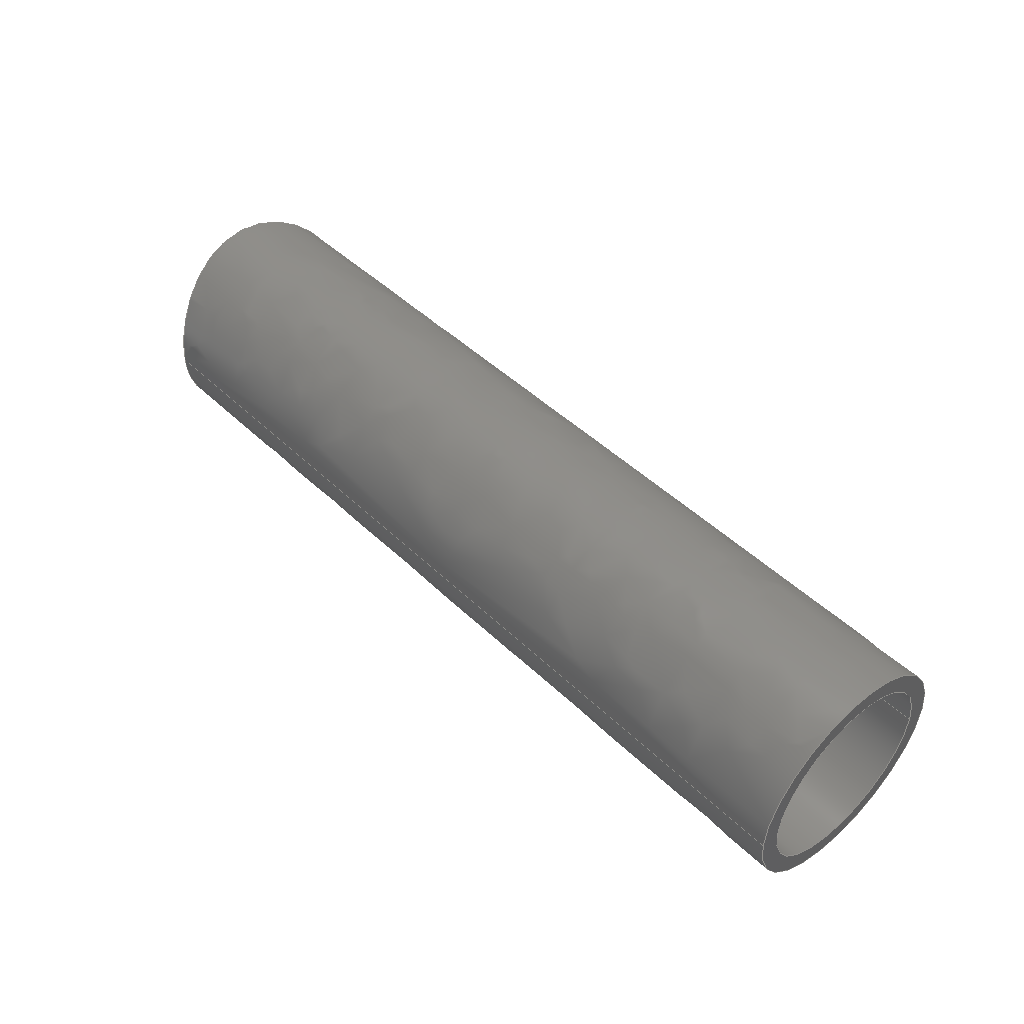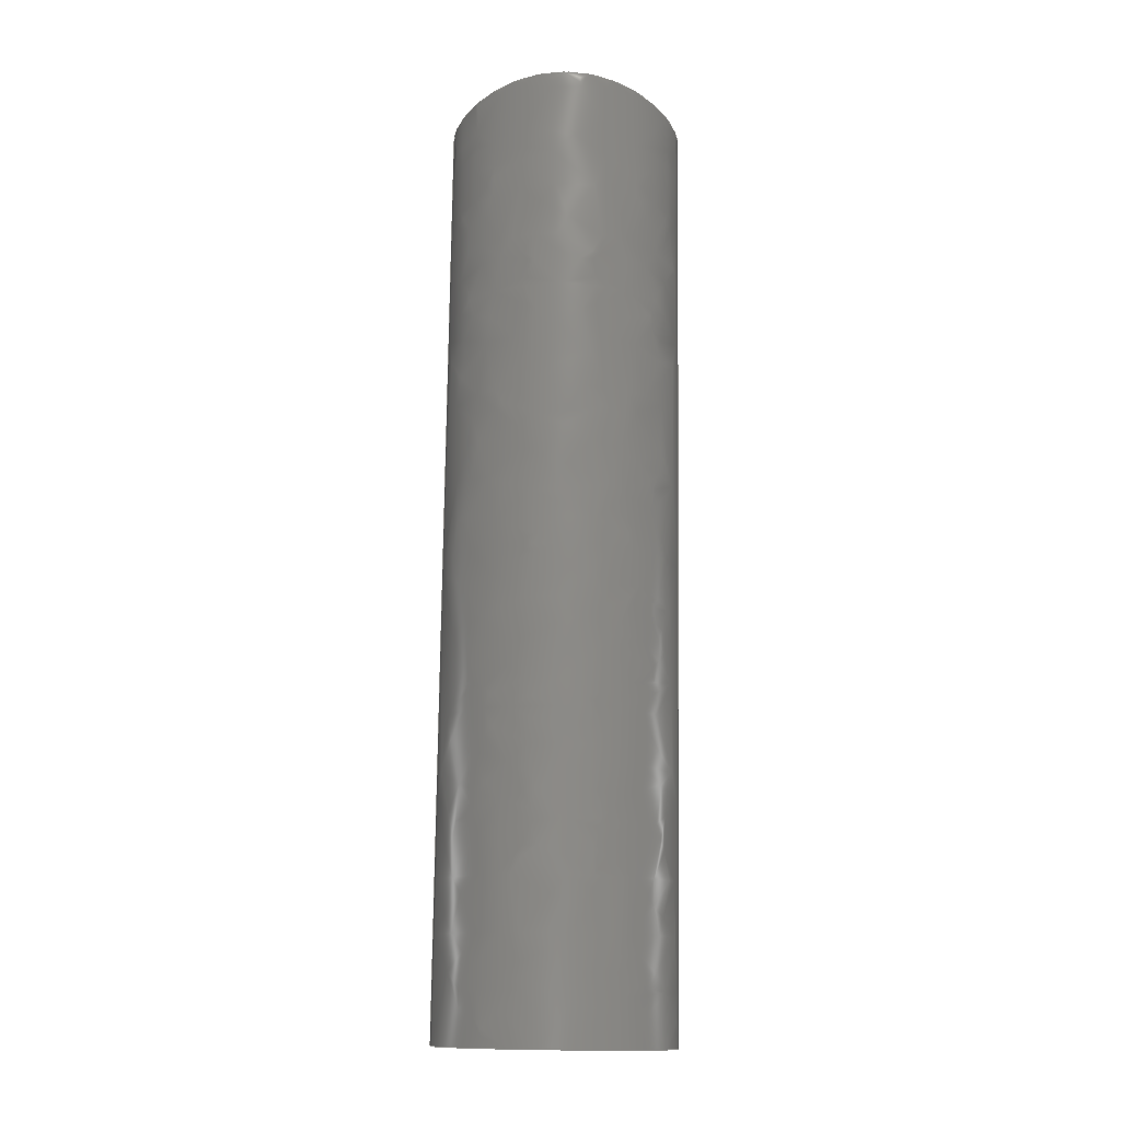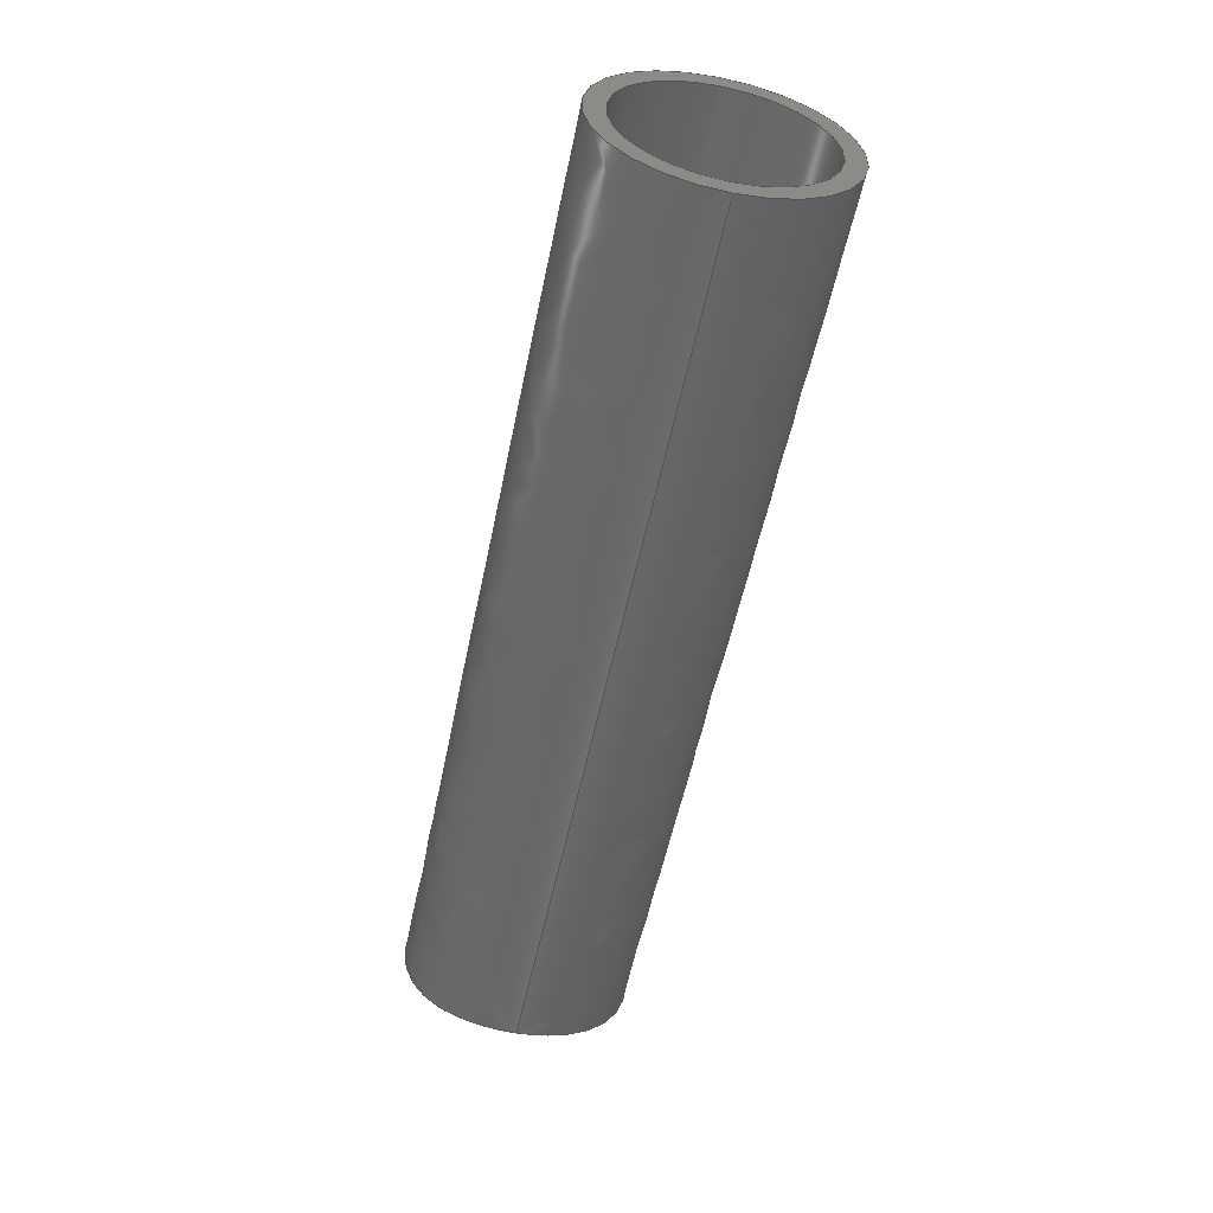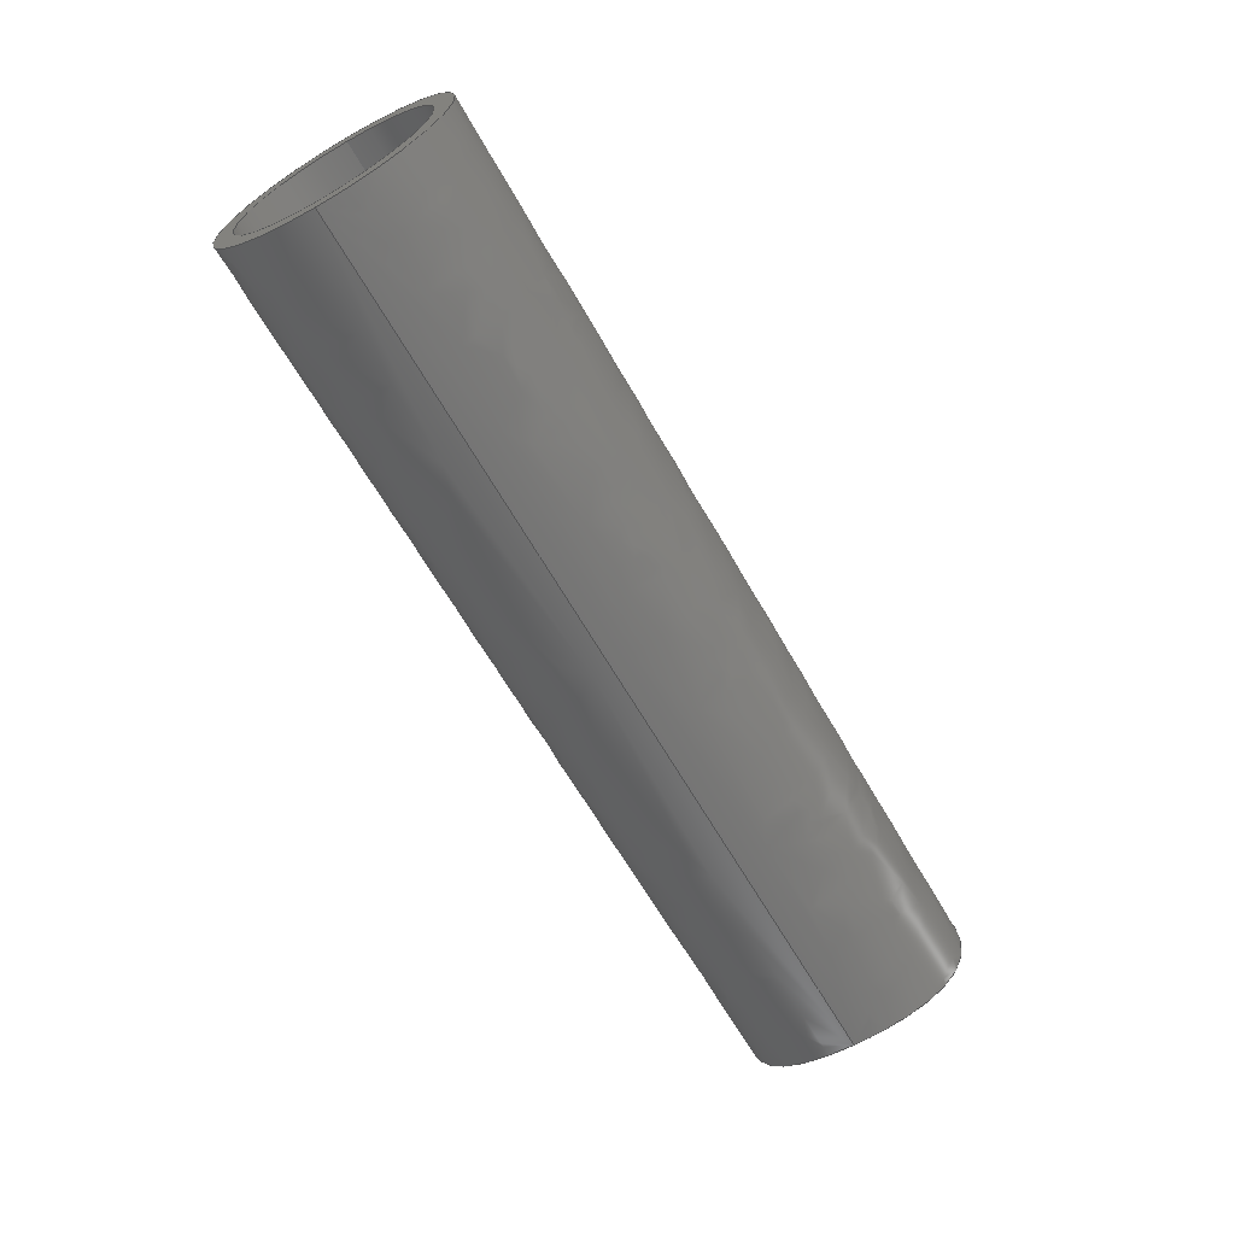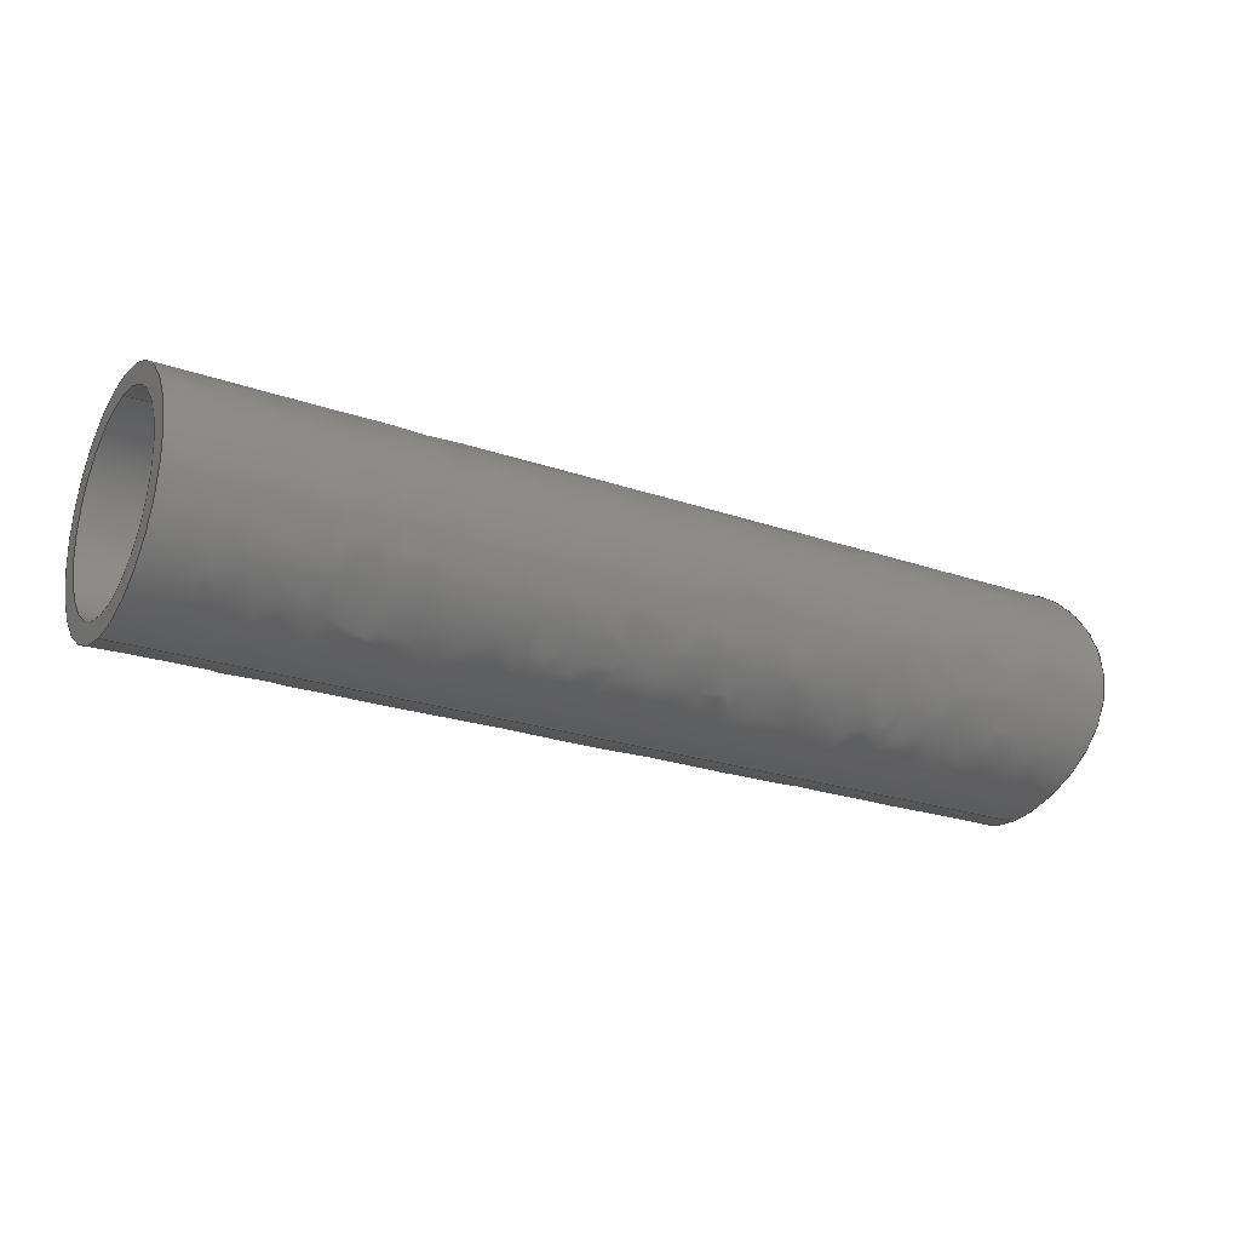
<metadata>
{"format":"iges","ext":"igs","renderer":"f3d","projection":"perspective","resolution":1024,"background":"white","views":[{"elev":46.5,"azim":47.4,"up":"+Z"},{"elev":76.9,"azim":90.7,"up":"+Z"},{"elev":-54.8,"azim":78.4,"up":"+Y"},{"elev":-64.0,"azim":119.7,"up":"+Y"},{"elev":-23.0,"azim":149.4,"up":"+Y"}]}
</metadata>
<code>
START RECORD GO HERE.
1H,,1H;,20HCNEXT - IGES PRODUCT,19H18B_Bracket_304igs,44HIBM CATIA IGES
 - CATIA Version 5 Release 19 ,27HCATIA Version 5 Release 19 ,32,75,6,
75,15,15HHandle Fastener,1,2,2HMM,1000,1,15H2.018e+07,0.001,
1e+04,5Hjerom,4HJEJ3,11,0,15H2.018e+07,;
     314       1       0       0       0       0       0       000000201
     314       0       0       1       0                               0
     406       2       0       0       0       0       0       000010201
     406       0       0       1      15                               0
     110       3       0       0       0       0       0       001010001
     110       0       0       1       0                               0
     110       4       0       0       0       0       0       001010001
     110       0       0       2       0                               0
     120       6       0       0       0       0       0       001010001
     120       0      -1       1       0                               0
     126       7       0       0       0       0       0       001010001
     126       0       0      14       0                               0
     110      21       0       0       0       0       0       001010001
     110       0       0       1       0                               0
     124      22       0       0       0       0       0       001020201
     124       0       0       2       0                               0
     100      24       0       0       0       0      15       001010001
     100       0       0       1       0                               0
     110      25       0       0       0       0       0       001010001
     110       0       0       1       0                               0
     102      26       0       0       0       0       0       001010001
     102       0       0       1       0                               0
     142      27       0       0       0       0       0       001010001
     142       0       0       1       0                               0
     144      28       0       0   10000       0       0       000000000
     144       0      -1       1       0                               0
     110      29       0       0       0       0       0       001010001
     110       0       0       1       0                               0
     110      30       0       0       0       0       0       001010001
     110       0       0       1       0                               0
     120      31       0       0       0       0       0       001010001
     120       0      -1       1       0                               0
     126      32       0       0       0       0       0       001010001
     126       0       0      14       0                               0
     110      46       0       0       0       0       0       001010001
     110       0       0       1       0                               0
     124      47       0       0       0       0       0       001020201
     124       0       0       1       0                               0
     100      48       0       0       0       0      37       001010001
     100       0       0       1       0                               0
     110      49       0       0       0       0       0       001010001
     110       0       0       1       0                               0
     102      50       0       0       0       0       0       001010001
     102       0       0       1       0                               0
     142      51       0       0       0       0       0       001010001
     142       0       0       1       0                               0
     144      52       0       0   10000       0       0       000000000
     144       0      -1       1       0                               0
     110      53       0       0       0       0       0       001010001
     110       0       0       1       0                               0
     110      54       0       0       0       0       0       001010001
     110       0       0       2       0                               0
     120      56       0       0       0       0       0       001010001
     120       0      -1       1       0                               0
     110      57       0       0       0       0       0       001010001
     110       0       0       1       0                               0
     126      58       0       0       0       0       0       001010001
     126       0       0      14       0                               0
     102      72       0       0       0       0       0       001010001
     102       0       0       1       0                               0
     142      73       0       0       0       0       0       001010001
     142       0       0       1       0                               0
     144      74       0       0   10000       0       0       000000000
     144       0      -1       1       0                               0
     110      75       0       0       0       0       0       001010001
     110       0       0       1       0                               0
     110      76       0       0       0       0       0       001010001
     110       0       0       2       0                               0
     120      78       0       0       0       0       0       001010001
     120       0      -1       1       0                               0
     110      79       0       0       0       0       0       001010001
     110       0       0       1       0                               0
     126      80       0       0       0       0       0       001010001
     126       0       0      14       0                               0
     102      94       0       0       0       0       0       001010001
     102       0       0       1       0                               0
     142      95       0       0       0       0       0       001010001
     142       0       0       1       0                               0
     144      96       0       0   10000       0       0       000000000
     144       0      -1       1       0                               0
     108      97       0       0       0       0       0       001010001
     108       0      -1       1       0                               0
     124      98       0       0       0       0       0       001020201
     124       0       0       1       0                               0
     100      99       0       0       0       0      83       001010001
     100       0       0       1       0                               0
     124     100       0       0       0       0       0       001020201
     124       0       0       2       0                               0
     100     102       0       0       0       0      87       001010001
     100       0       0       1       0                               0
     102     103       0       0       0       0       0       001010001
     102       0       0       1       0                               0
     142     104       0       0       0       0       0       001010001
     142       0       0       1       0                               0
     124     105       0       0       0       0       0       001020201
     124       0       0       2       0                               0
     100     107       0       0       0       0      95       001010001
     100       0       0       1       0                               0
     124     108       0       0       0       0       0       001020201
     124       0       0       1       0                               0
     100     109       0       0       0       0      99       001010001
     100       0       0       1       0                               0
     102     110       0       0       0       0       0       001010001
     102       0       0       1       0                               0
     142     111       0       0       0       0       0       001010001
     142       0       0       1       0                               0
     144     112       0       0   10000       0       0       000000000
     144       0      -1       1       0                               0
     110     113       0       0       0       0       0       001010001
     110       0       0       1       0                               0
     110     114       0       0       0       0       0       001010001
     110       0       0       1       0                               0
     120     115       0       0       0       0       0       001010001
     120       0      -1       1       0                               0
     124     116       0       0       0       0       0       001020201
     124       0       0       1       0                               0
     100     117       0       0       0       0     115       001010001
     100       0       0       1       0                               0
     110     118       0       0       0       0       0       001010001
     110       0       0       1       0                               0
     124     119       0       0       0       0       0       001020201
     124       0       0       2       0                               0
     100     121       0       0       0       0     121       001010001
     100       0       0       1       0                               0
     110     122       0       0       0       0       0       001010001
     110       0       0       1       0                               0
     102     123       0       0       0       0       0       001010001
     102       0       0       1       0                               0
     142     124       0       0       0       0       0       001010001
     142       0       0       1       0                               0
     144     125       0       0   10000       0       0       000000000
     144       0      -1       1       0                               0
     110     126       0       0       0       0       0       001010001
     110       0       0       1       0                               0
     110     127       0       0       0       0       0       001010001
     110       0       0       1       0                               0
     120     128       0       0       0       0       0       001010001
     120       0      -1       1       0                               0
     124     129       0       0       0       0       0       001020201
     124       0       0       2       0                               0
     100     131       0       0       0       0     139       001010001
     100       0       0       1       0                               0
     110     132       0       0       0       0       0       001010001
     110       0       0       1       0                               0
     124     133       0       0       0       0       0       001020201
     124       0       0       1       0                               0
     100     134       0       0       0       0     145       001010001
     100       0       0       1       0                               0
     110     135       0       0       0       0       0       001010001
     110       0       0       1       0                               0
     102     136       0       0       0       0       0       001010001
     102       0       0       1       0                               0
     142     137       0       0       0       0       0       001010001
     142       0       0       1       0                               0
     144     138       0       0   10000       0       0       000000000
     144       0      -1       1       0                               0
     108     139       0       0       0       0       0       001010001
     108       0      -1       1       0                               0
     124     140       0       0       0       0       0       001020201
     124       0       0       1       0                               0
     100     141       0       0       0       0     159       001010001
     100       0       0       1       0                               0
     124     142       0       0       0       0       0       001020201
     124       0       0       2       0                               0
     100     144       0       0       0       0     163       001010001
     100       0       0       1       0                               0
     102     145       0       0       0       0       0       001010001
     102       0       0       1       0                               0
     142     146       0       0       0       0       0       001010001
     142       0       0       1       0                               0
     144     147       0       0   10000       0       0       000000000
     144       0      -1       1       0                               0
314,100,82.75,65.88,5HColor,0,0;                         1
406,1,15HCorps principal,0,0;                                          3
110,25,0,0,26,0,0,0,0;                                     5
110,1.719,-6,1.885e-11,50,-6,                       7
1.885e-11,0,0;                                                  7
120,5,7,0,6.283,0,0;                                           9
126,14,5,0,0,1,0,0,0,0,0,0,0,7.879,                 11
7.879,7.879,13.78,13.78,13.78,          11
19.41,19.41,19.41,26.94,26.94,          11
26.94,26.94,26.94,26.94,1,1,1,1,      11
1,1,1,1,1,1,1,1,1,1,1,3,6,                  11
-1.243e-14,3,6,-1.114,2.897,5.741,        11
-2.228,2.69,5.226,-3.243,2.262,        11
3.98,-4.744,1.903,2.262,-5.649,        11
1.786,1.458,-5.911,1.689,-0.1843,       11
-6.136,1.832,-1.802,-5.807,1.957,        11
-2.551,-5.516,2.317,-4.146,-4.577,         11
2.716,-5.292,-3.109,2.905,-5.764,       11
-2.131,3,-6,-1.065,3,-6,8.882e-16,         11
0,26.94,0,0,0,0,0;                                      11
110,3,-6,7.348e-16,50,-6,7.348e-16,0,0;         13
124,0,0,1,50,-1,-1.225e-16,0,0,                  15
1.225e-16,-1,0,0,0,0;                                    15
100,0,0,0,6,0,-6,-7.348e-16,0,0;                   17
110,50,6,0,3,6,0,0,0;                                     19
102,4,11,13,17,19,0,0;                                                21
142,0,9,0,21,2,0,0;                                                   23
144,9,1,0,23,0,1,3;                                                   25
110,25,0,0,26,0,0,0,0;                                    27
110,1.719,6,0,50,6,0,0,0;                             29
120,27,29,0,6.283,0,0;                                        31
126,14,5,0,0,1,0,0,0,0,0,0,0,7.879,                 33
7.879,7.879,13.78,13.78,13.78,          33
19.41,19.41,19.41,26.94,26.94,          33
26.94,26.94,26.94,26.94,1,1,1,1,      33
1,1,1,1,1,1,1,1,1,1,1,3,-6,                 33
6.217e-15,3,-6,1.114,2.897,-5.741,        33
2.228,2.69,-5.226,3.243,2.262,         33
-3.98,4.744,1.903,-2.262,5.649,        33
1.786,-1.458,5.911,1.689,0.1843,        33
6.136,1.832,1.802,5.807,1.957,           33
2.551,5.516,2.317,4.146,4.577,             33
2.716,5.292,3.109,2.905,5.764,          33
2.131,3,6,1.065,3,6,7.105e-15,0,         33
26.94,0,0,0,0,0;                                          33
110,3,6,0,50,6,0,0,0;                                     35
124,0,0,1,50,1,0,0,0,0,1,0,0,0,0;             37
100,0,0,0,6,0,-6,7.348e-16,0,0;                    39
110,50,-6,7.348e-16,3,-6,7.348e-16,0,0;         41
102,4,33,35,39,41,0,0;                                                43
142,0,31,0,43,2,0,0;                                                  45
144,31,1,0,45,0,1,3;                                                  47
110,-12,0,0,-12,1,0,0,0;                                  49
110,3,-6.165,4.713e-11,3,6.146,                 51
4.713e-11,0,0;                                                  51
120,49,51,0,6.283,0,0;                                        53
110,3,6,0,3,-6,7.348e-16,0,0;                        55
126,14,5,0,0,1,0,0,0,0,0,0,0,7.533,                 57
7.533,7.533,13.17,13.17,13.17,          57
19.07,19.07,19.07,26.94,26.94,          57
26.94,26.94,26.94,26.94,1,1,1,1,      57
1,1,1,1,1,1,1,1,1,1,1,3,-6,                 57
8.438e-15,3,-6,-1.065,2.905,-5.764,      57
-2.131,2.716,-5.292,-3.109,2.317,       57
-4.146,-4.577,1.957,-2.551,-5.516,      57
1.832,-1.802,-5.807,1.689,-0.1843,      57
-6.136,1.786,1.458,-5.911,1.903,         57
2.262,-5.649,2.262,3.98,-4.744,           57
2.69,5.226,-3.243,2.897,5.741,          57
-2.228,3,6,-1.114,3,6,8.882e-15,0,       57
26.94,0,0,0,0,0;                                          57
102,2,55,57,0,0;                                                      59
142,0,53,0,59,2,0,0;                                                  61
144,53,1,0,61,0,1,3;                                                  63
110,-12,0,0,-12,1,0,0,0;                                  65
110,1.718,-6.146,6.067,1.718,6.165,       67
6.067,0,0;                                                      67
120,65,67,0,6.283,0,0;                                        69
110,3,-6,7.348e-16,3,6,0,0,0;                        71
126,14,5,0,0,1,0,0,0,0,0,0,0,7.533,                 73
7.533,7.533,13.17,13.17,13.17,          73
19.07,19.07,19.07,26.94,26.94,          73
26.94,26.94,26.94,26.94,1,1,1,1,      73
1,1,1,1,1,1,1,1,1,1,1,3,6,                  73
8.882e-15,3,6,1.065,2.905,5.764,         73
2.131,2.716,5.292,3.109,2.317,          73
4.146,4.577,1.957,2.551,5.516,          73
1.832,1.802,5.807,1.689,0.1843,         73
6.136,1.786,-1.458,5.911,1.903,          73
-2.262,5.649,2.262,-3.98,4.744,           73
2.69,-5.226,3.243,2.897,-5.741,         73
2.228,3,-6,1.114,3,-6,8.438e-15,0,       73
26.94,0,0,0,0,0;                                          73
102,2,71,73,0,0;                                                      75
142,0,69,0,75,2,0,0;                                                  77
144,69,1,0,77,0,1,3;                                                  79
108,1,0,0,50,0,50,0,0,1,0,0;                          81
124,0,0,-1,50,1,0,0,0,0,-1,0,0,0,0;           83
100,0,0,0,6,0,-6,-7.348e-16,0,0;                   85
124,0,0,-1,50,-1,1.225e-16,0,0,                  87
1.225e-16,1,0,0,0,0;                                     87
100,0,0,0,6,0,-6,7.348e-16,0,0;                    89
102,2,85,89,0,0;                                                      91
142,0,81,0,91,2,0,0;                                                  93
124,0,0,1,50,-1,-1.225e-16,0,0,                  95
1.225e-16,-1,0,0,0,0;                                    95
100,0,0,0,5,0,-5,-6.123e-16,0,0;                   97
124,0,0,1,50,1,0,0,0,0,1,0,0,0,0;             99
100,0,0,0,5,0,-5,6.123e-16,0,0;                   101
102,2,97,101,0,0;                                                    103
142,0,81,0,103,2,0,0;                                                105
144,81,1,1,93,105,0,1,3;                                             107
110,30,0,0,31,0,0,0,0;                                   109
110,10,5,0,50,5,0,0,0;                                   111
120,109,111,0,6.283,0,0;                                     113
124,0,0,1,10,1,0,0,0,0,1,0,0,0,0;            115
100,0,0,0,5,0,-5,6.123e-16,0,0;                   117
110,10,-5,6.123e-16,50,-5,6.123e-16,0,0;       119
124,0,0,-1,50,-1,1.225e-16,0,0,                 121
1.225e-16,1,0,0,0,0;                                    121
100,0,0,0,5,0,-5,6.123e-16,0,0;                   123
110,50,5,0,10,5,0,0,0;                                   125
102,4,117,119,123,125,0,0;                                           127
142,0,113,0,127,2,0,0;                                               129
144,113,1,0,129,0,1,3;                                               131
110,30,0,0,31,0,0,0,0;                                   133
110,10,-5,6.123e-16,50,-5,6.123e-16,0,0;       135
120,133,135,0,6.283,0,0;                                     137
124,0,0,1,10,-1,-1.225e-16,0,0,                 139
1.225e-16,-1,0,0,0,0;                                   139
100,0,0,0,5,0,-5,-6.123e-16,0,0;                  141
110,10,5,0,50,5,0,0,0;                                   143
124,0,0,-1,50,1,0,0,0,0,-1,0,0,0,0;          145
100,0,0,0,5,0,-5,-6.123e-16,0,0;                  147
110,50,-5,6.123e-16,10,-5,6.123e-16,0,0;       149
102,4,141,143,147,149,0,0;                                           151
142,0,137,0,151,2,0,0;                                               153
144,137,1,0,153,0,1,3;                                               155
108,1,0,0,10,0,10,0,0,1,0,0;                         157
124,0,0,-1,10,1,0,0,0,0,-1,0,0,0,0;          159
100,0,0,0,5,0,-5,-6.123e-16,0,0;                  161
124,0,0,-1,10,-1,1.225e-16,0,0,                 163
1.225e-16,1,0,0,0,0;                                    163
100,0,0,0,5,0,-5,6.123e-16,0,0;                   165
102,2,161,165,0,0;                                                   167
142,0,157,0,167,2,0,0;                                               169
144,157,1,0,169,0,1,3;                                               171
S      1G      4D    172P    147
</code>
